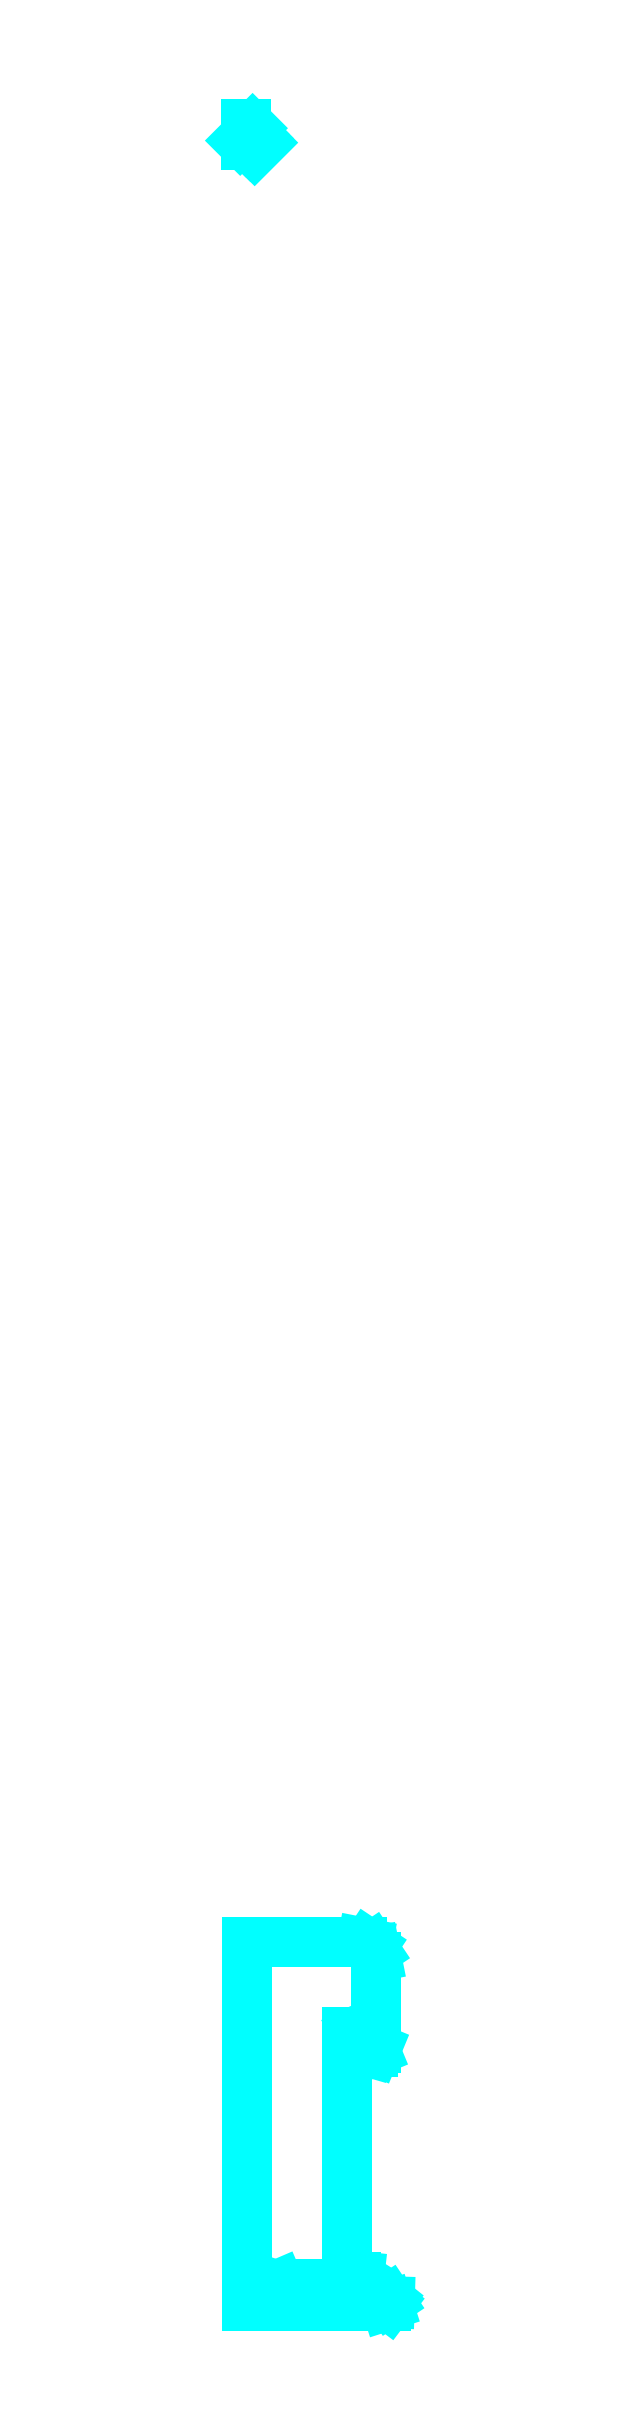
<metadata>
{"format":"dxf","ext":"dxf","renderer":"ezdxf+matplotlib","layout":"modelspace","background":"white","min_lineweight":24,"dpi":150}
</metadata>
<code>
0
SECTION
2
ENTITIES
0
LINE
8
Default
10
0.8467
20
297.8
30
0
11
-0.8467
21
296.2
31
0
0
LINE
8
Default
10
0
20
298.4
30
0
11
0
21
295.6
31
0
0
LINE
8
Default
10
2.258
20
295.9
30
0
11
1.129
21
294.7
31
0
0
LINE
8
Default
10
1.693
20
296.4
30
0
11
0.5644
21
295.3
31
0
0
LINE
8
Default
10
1.129
20
297
30
0
11
0
21
295.9
31
0
0
LINE
8
0
10
17.28
20
34.85
30
0
11
17.64
21
35
31
0
0
LINE
8
0
10
17.64
20
35
30
0
11
17.78
21
35.35
31
0
0
LINE
8
0
10
17.78
20
47.85
30
0
11
17.63
21
48.62
31
0
0
LINE
8
0
10
17.63
20
48.62
30
0
11
17.2
21
49.27
31
0
0
LINE
8
0
10
17.2
20
49.27
30
0
11
16.55
21
49.7
31
0
0
LINE
8
0
10
16.55
20
49.7
30
0
11
15.78
21
49.85
31
0
0
LINE
8
0
10
17.78
20
47.85
30
0
11
17.78
21
35.35
31
0
0
LINE
8
0
10
13.78
20
37.6
30
0
11
14.78
21
37.6
31
0
0
LINE
8
0
10
15.03
20
2.103
30
0
11
15.03
21
4.032
31
0
0
LINE
8
0
10
15.44
20
4.228
30
0
11
15.17
21
4.258
31
0
0
LINE
8
0
10
15.17
20
4.258
30
0
11
15.03
21
4.032
31
0
0
LINE
8
0
10
13.78
20
4.103
30
0
11
13.78
21
37.6
31
0
0
LINE
8
0
10
12.78
20
3.103
30
0
11
13.17
21
3.181
31
0
0
LINE
8
0
10
13.17
20
3.181
30
0
11
13.49
21
3.395
31
0
0
LINE
8
0
10
13.49
20
3.395
30
0
11
13.7
21
3.713
31
0
0
LINE
8
0
10
13.7
20
3.713
30
0
11
13.78
21
4.103
31
0
0
LINE
8
0
10
15.03
20
2.103
30
0
11
4.5
21
2.103
31
0
0
LINE
8
0
10
4.5
20
2.103
30
0
11
4.143
21
2.259
31
0
0
LINE
8
0
10
4.143
20
2.259
30
0
11
4.02
21
2.603
31
0
0
LINE
8
0
10
4.02
20
2.603
30
0
11
4.136
21
2.946
31
0
0
LINE
8
0
10
4.136
20
2.946
30
0
11
4.5
21
3.103
31
0
0
LINE
8
0
10
4.5
20
3.103
30
0
11
12.78
21
3.103
31
0
0
LINE
8
0
10
19.12
20
0.1411
30
0
11
0.1411
21
0.1411
31
0
0
LINE
8
0
10
0.1411
20
0.1411
30
0
11
0.1411
21
49.85
31
0
0
LINE
8
0
10
0.1411
20
49.85
30
0
11
15.78
21
49.85
31
0
0
LINE
8
0
10
19.43
20
1.032
30
0
11
15.44
21
4.228
31
0
0
LINE
8
0
10
19.12
20
0.1411
30
0
11
19.41
21
0.2332
31
0
0
LINE
8
0
10
19.41
20
0.2332
30
0
11
19.59
21
0.4756
31
0
0
LINE
8
0
10
19.59
20
0.4756
30
0
11
19.6
21
0.779
31
0
0
LINE
8
0
10
19.6
20
0.779
30
0
11
19.43
21
1.032
31
0
0
LINE
8
0
10
14.78
20
37.6
30
0
11
15.82
21
35.42
31
0
0
LINE
8
0
10
16.73
20
34.85
30
0
11
17.28
21
34.85
31
0
0
LINE
8
0
10
15.82
20
35.42
30
0
11
16.19
21
35.01
31
0
0
LINE
8
0
10
16.19
20
35.01
30
0
11
16.73
21
34.85
31
0
0
ENDSEC
0
EOF

</code>
